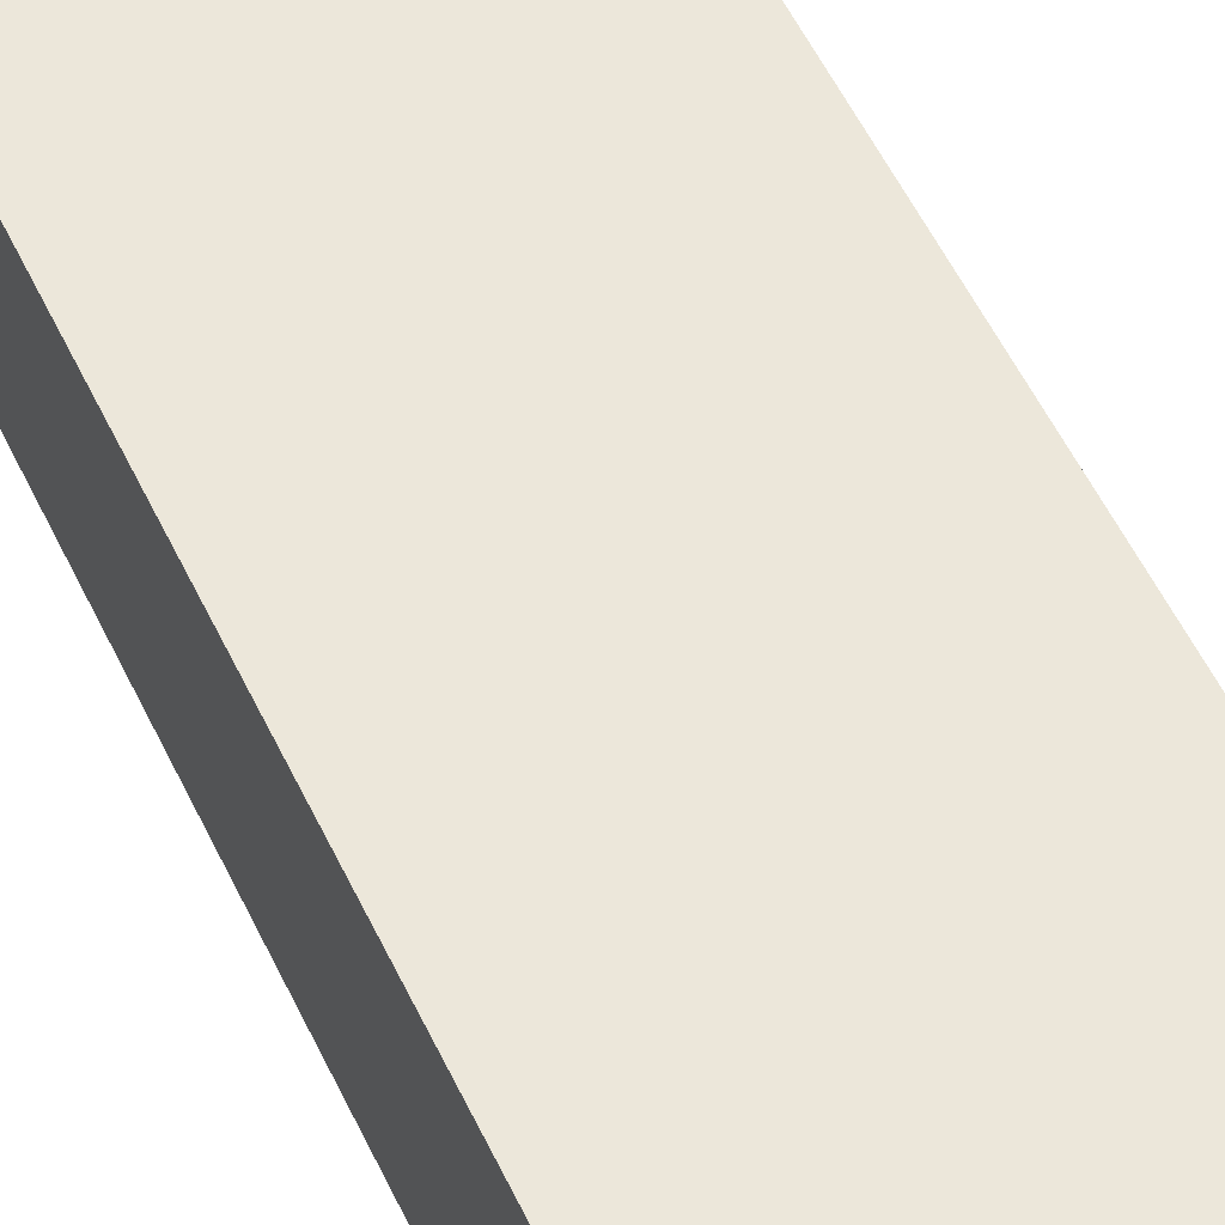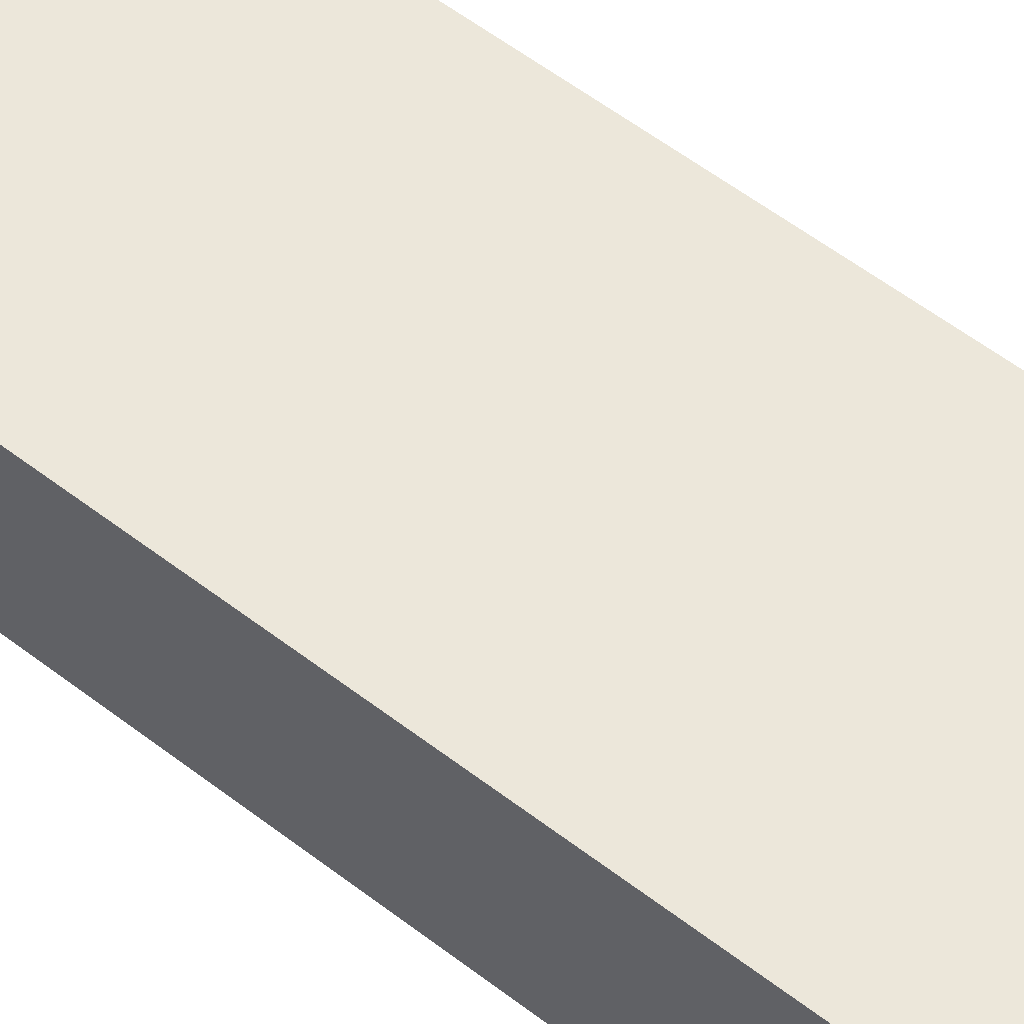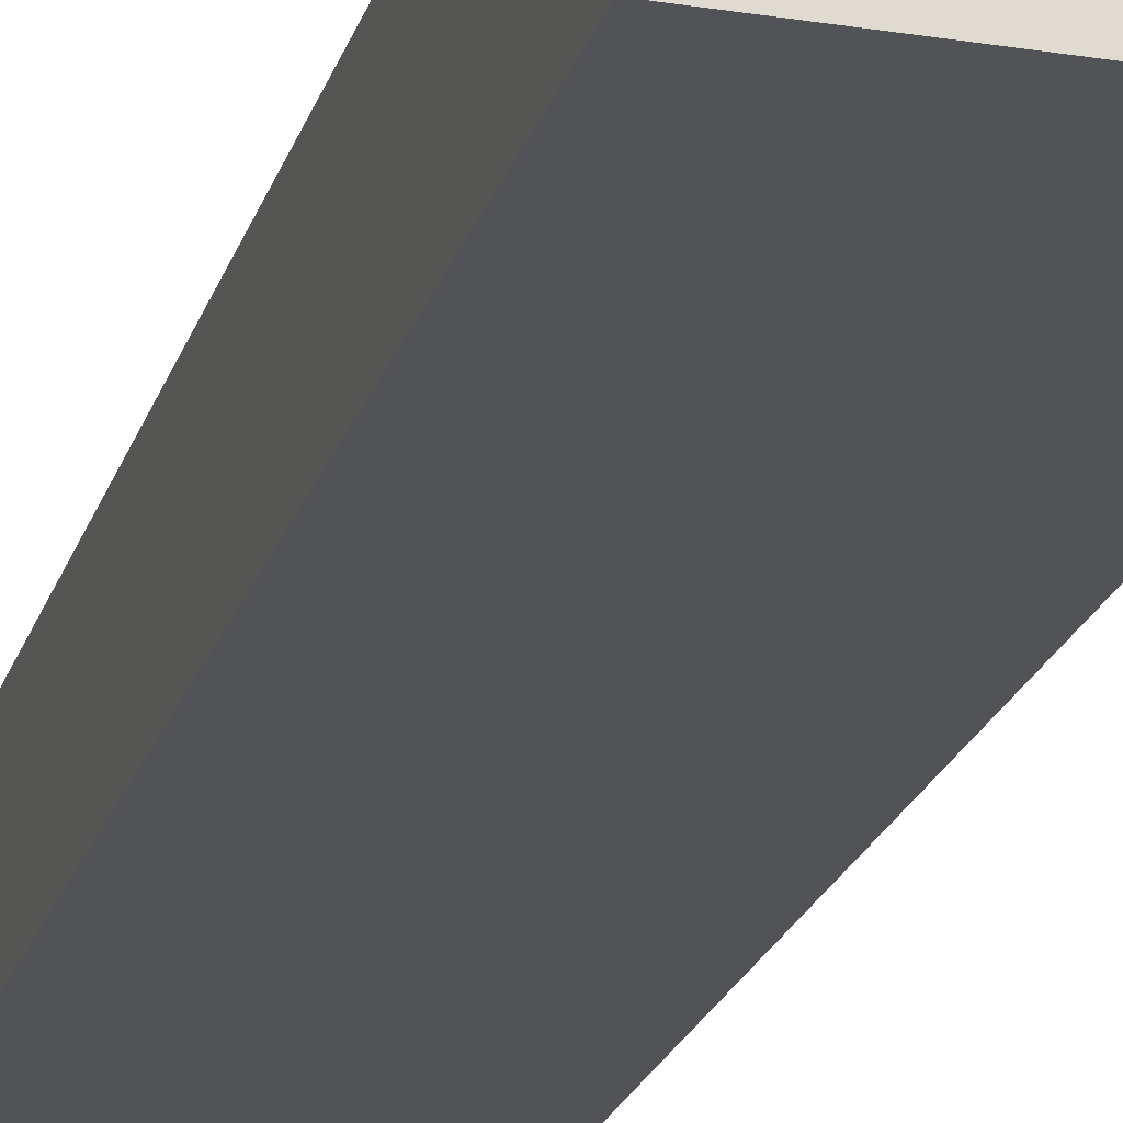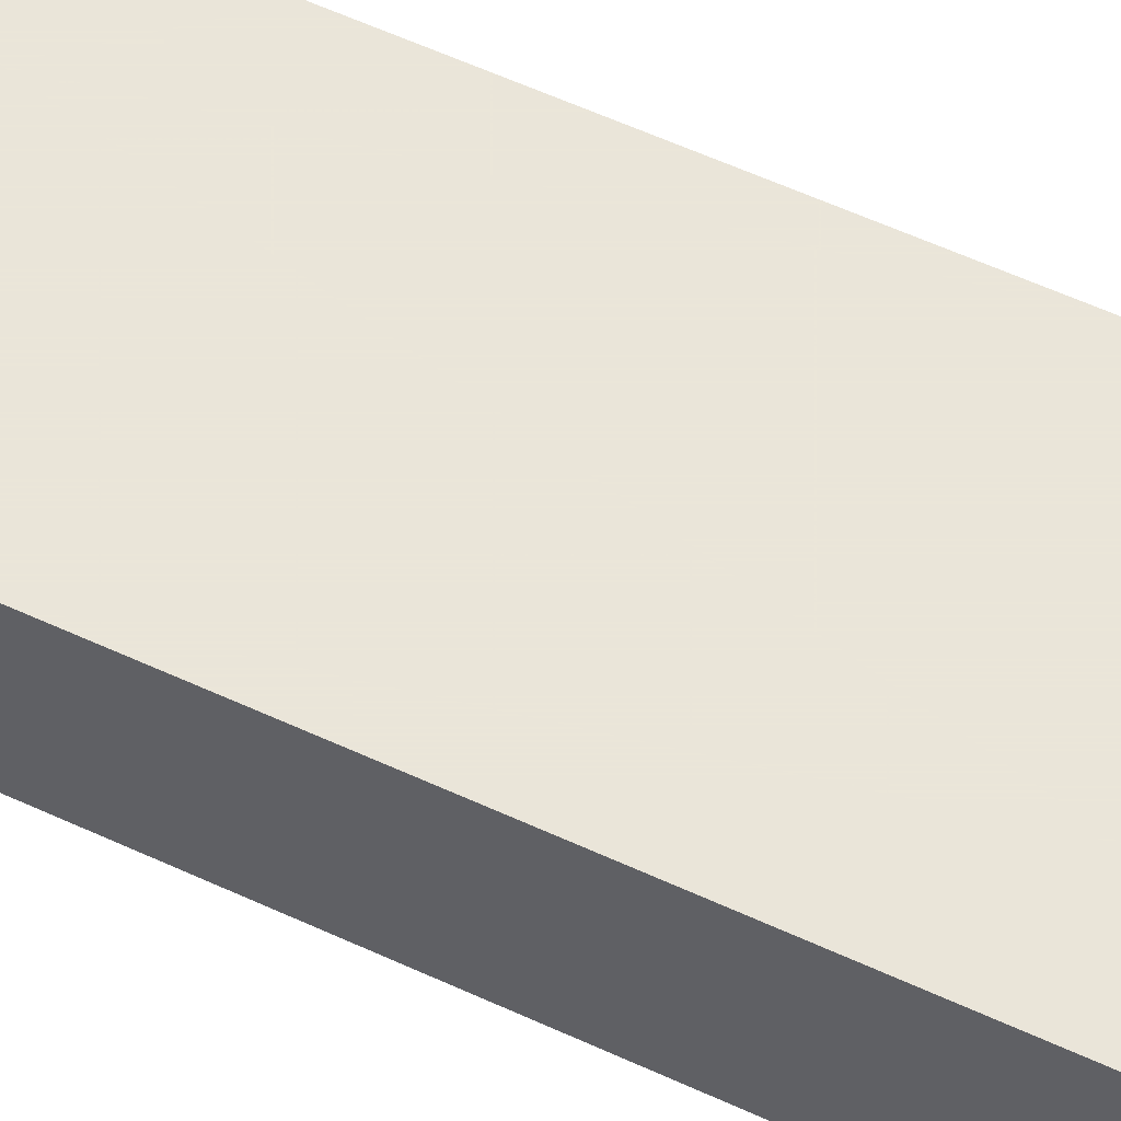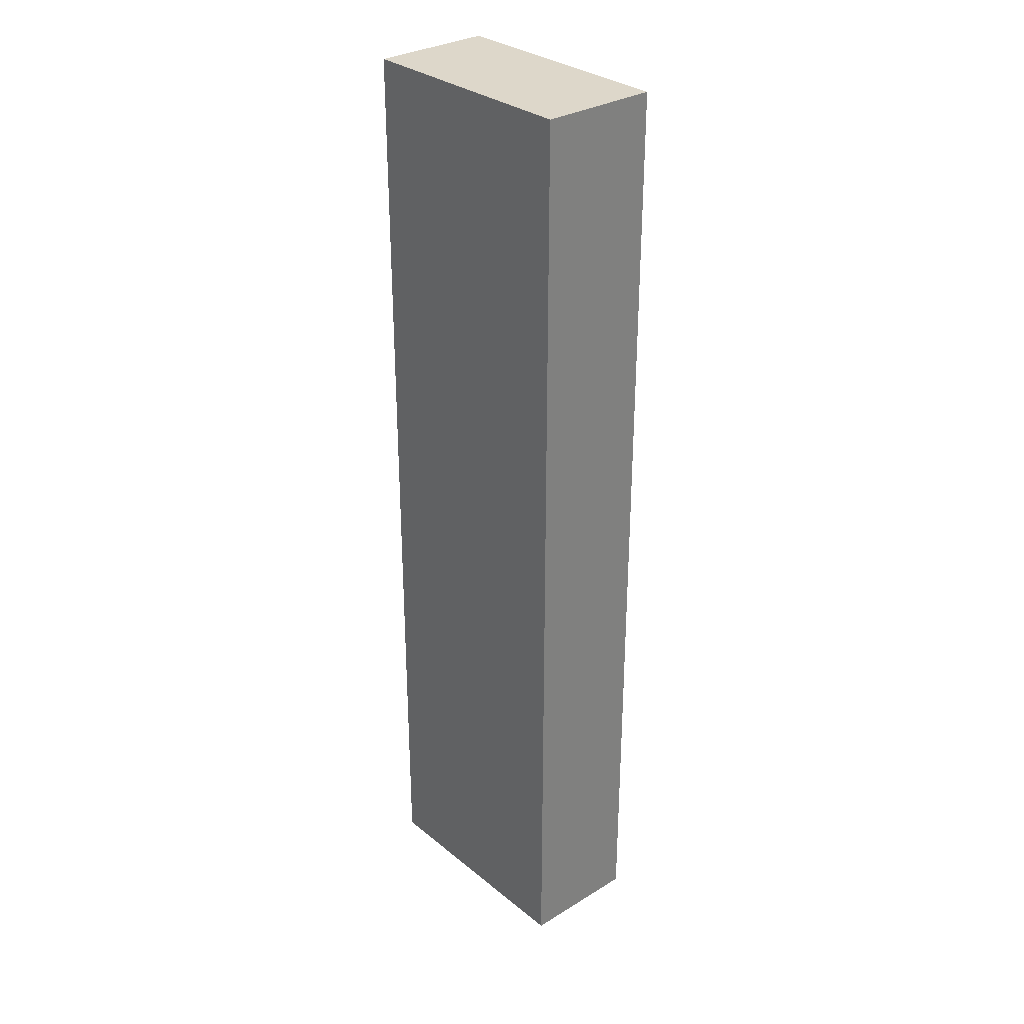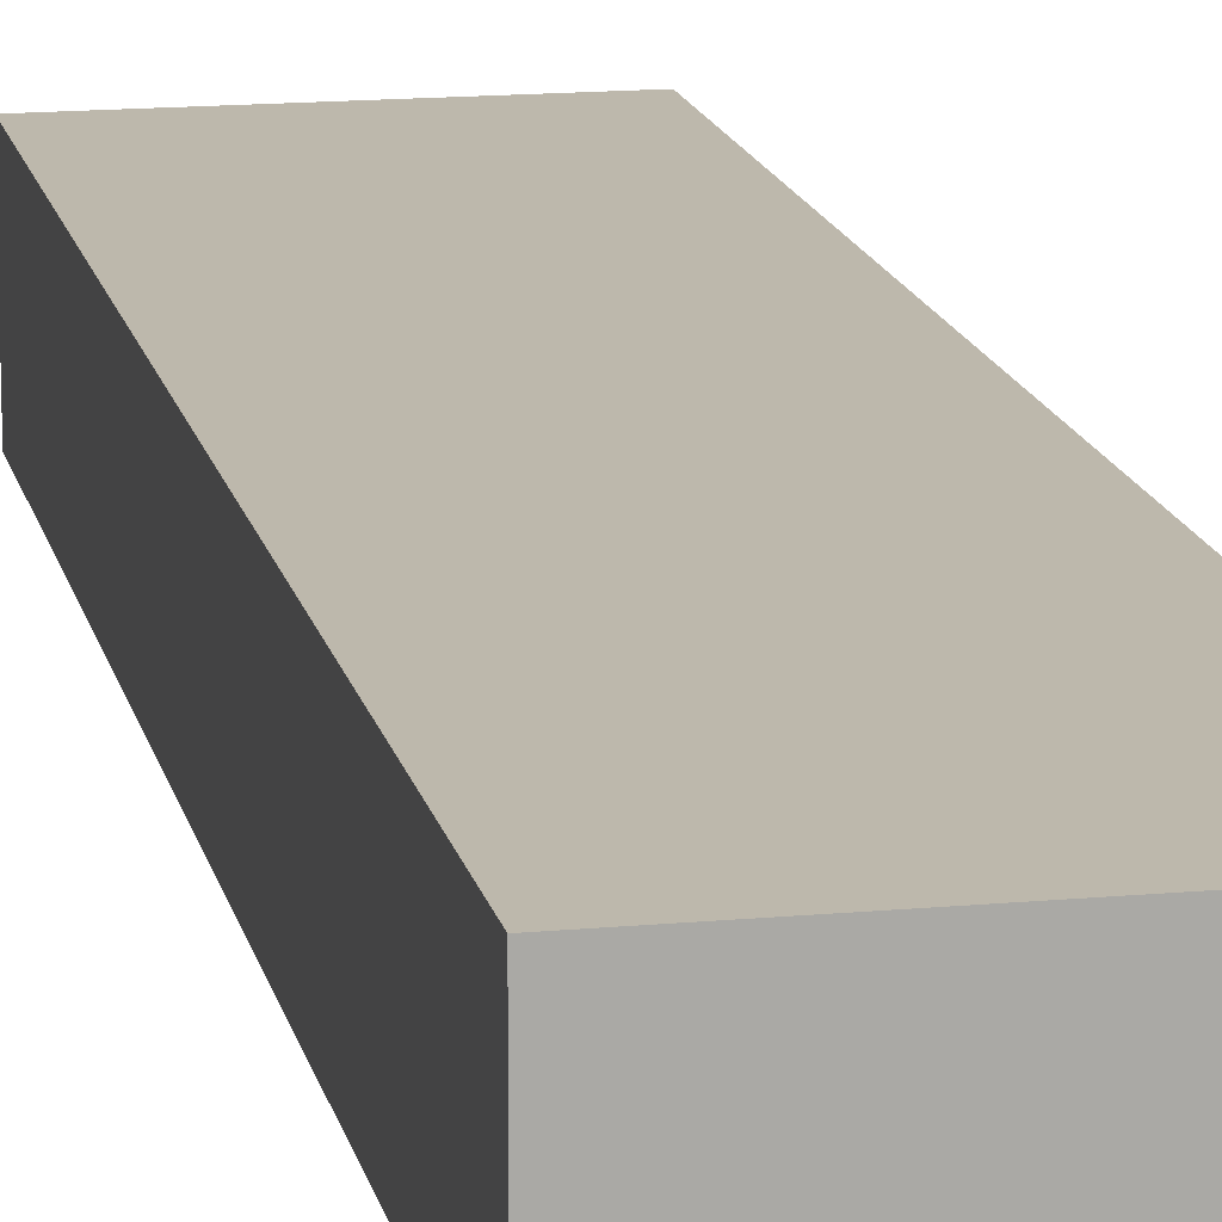
<metadata>
{"format":"obj","ext":"obj","renderer":"f3d","projection":"perspective","resolution":1024,"background":"white","views":[{"elev":51.9,"azim":-24.3,"up":"+Z"},{"elev":54.1,"azim":-50.3,"up":"+Z"},{"elev":-22.2,"azim":-15.5,"up":"+Z"},{"elev":57.7,"azim":115.7,"up":"+Z"},{"elev":30.9,"azim":-131.1,"up":"+Y"},{"elev":14.8,"azim":168.5,"up":"+Z"}]}
</metadata>
<code>
v -1904 -512 32
v -1888 -512 24
v -1904 -512 24
v -1888 -512 32
v -1888 -576 32
v -1904 -576 24
v -1888 -576 24
v -1904 -576 32
f 1 2 3
f 1 4 2
f 5 6 7
f 5 8 6
f 4 7 2
f 4 5 7
f 8 3 6
f 8 1 3
f 8 4 1
f 8 5 4
f 3 7 6
f 3 2 7

</code>
